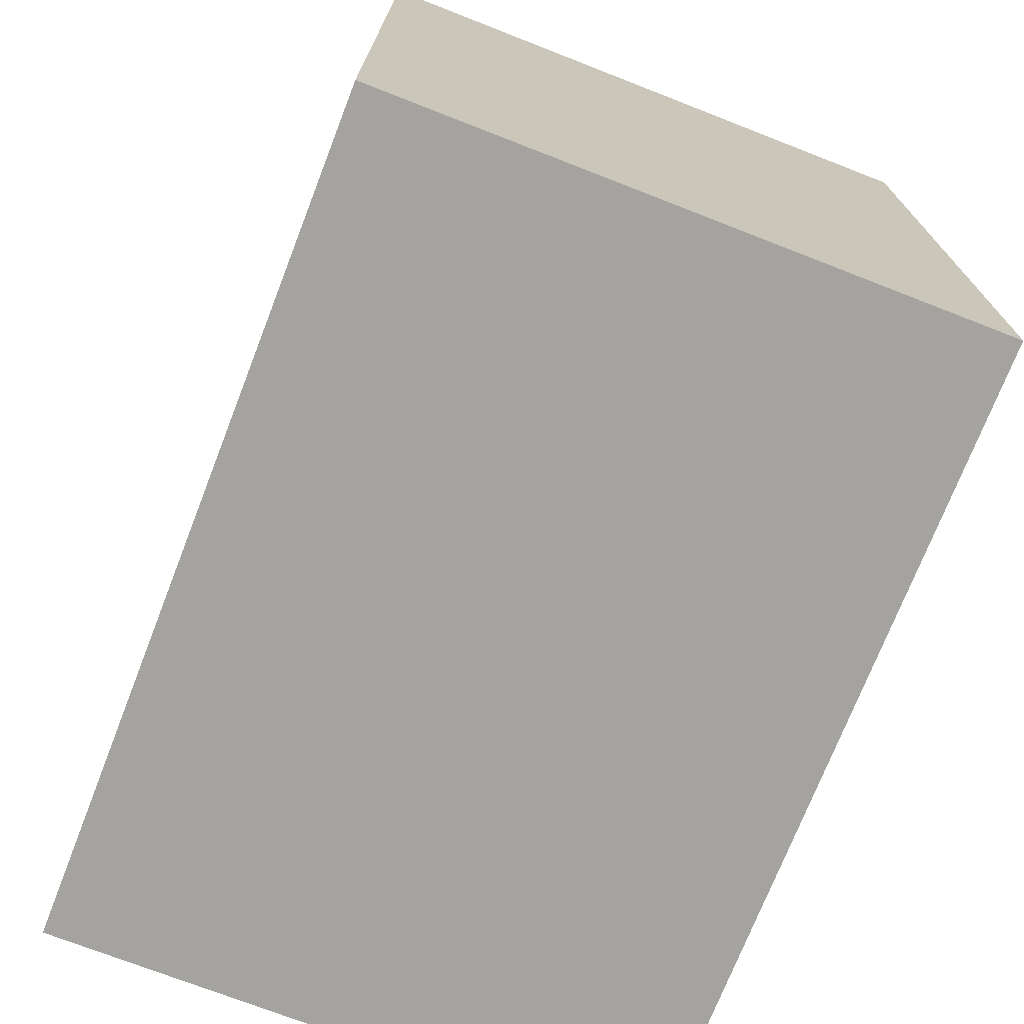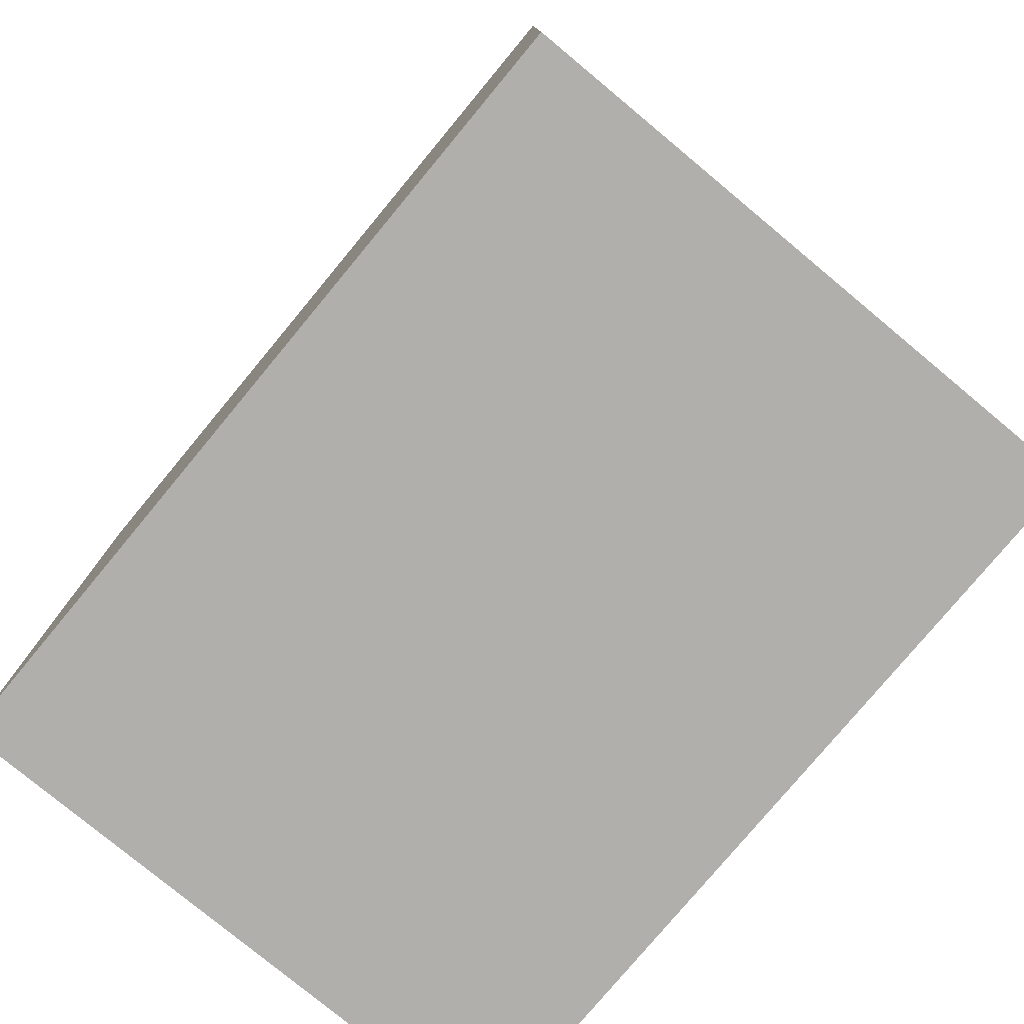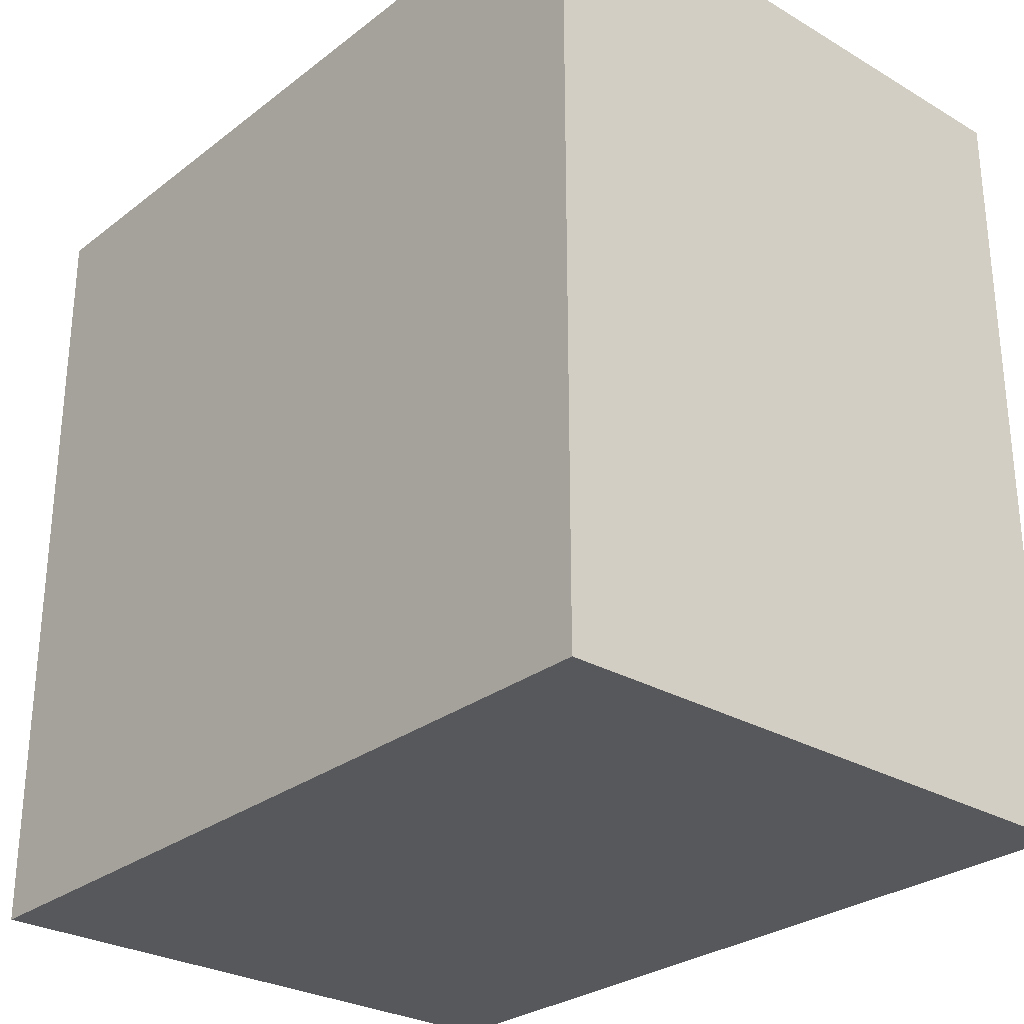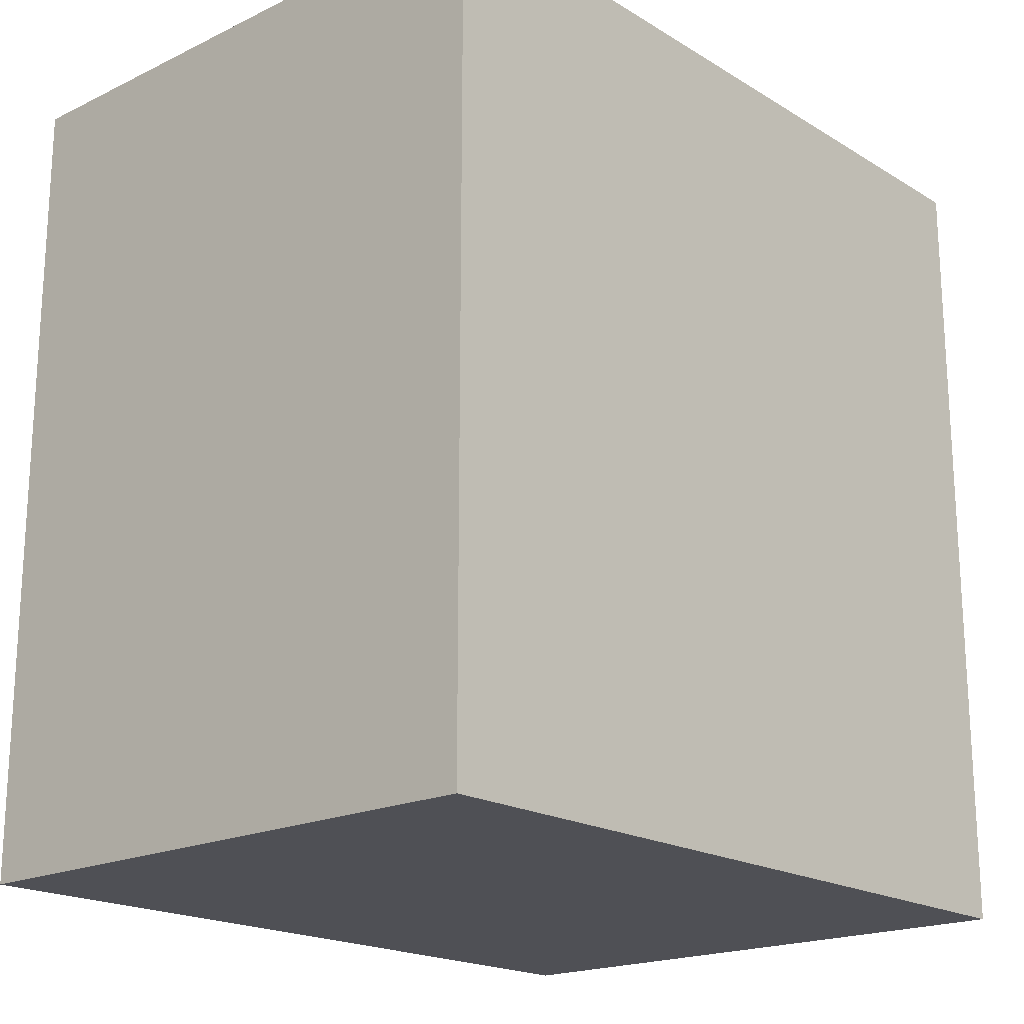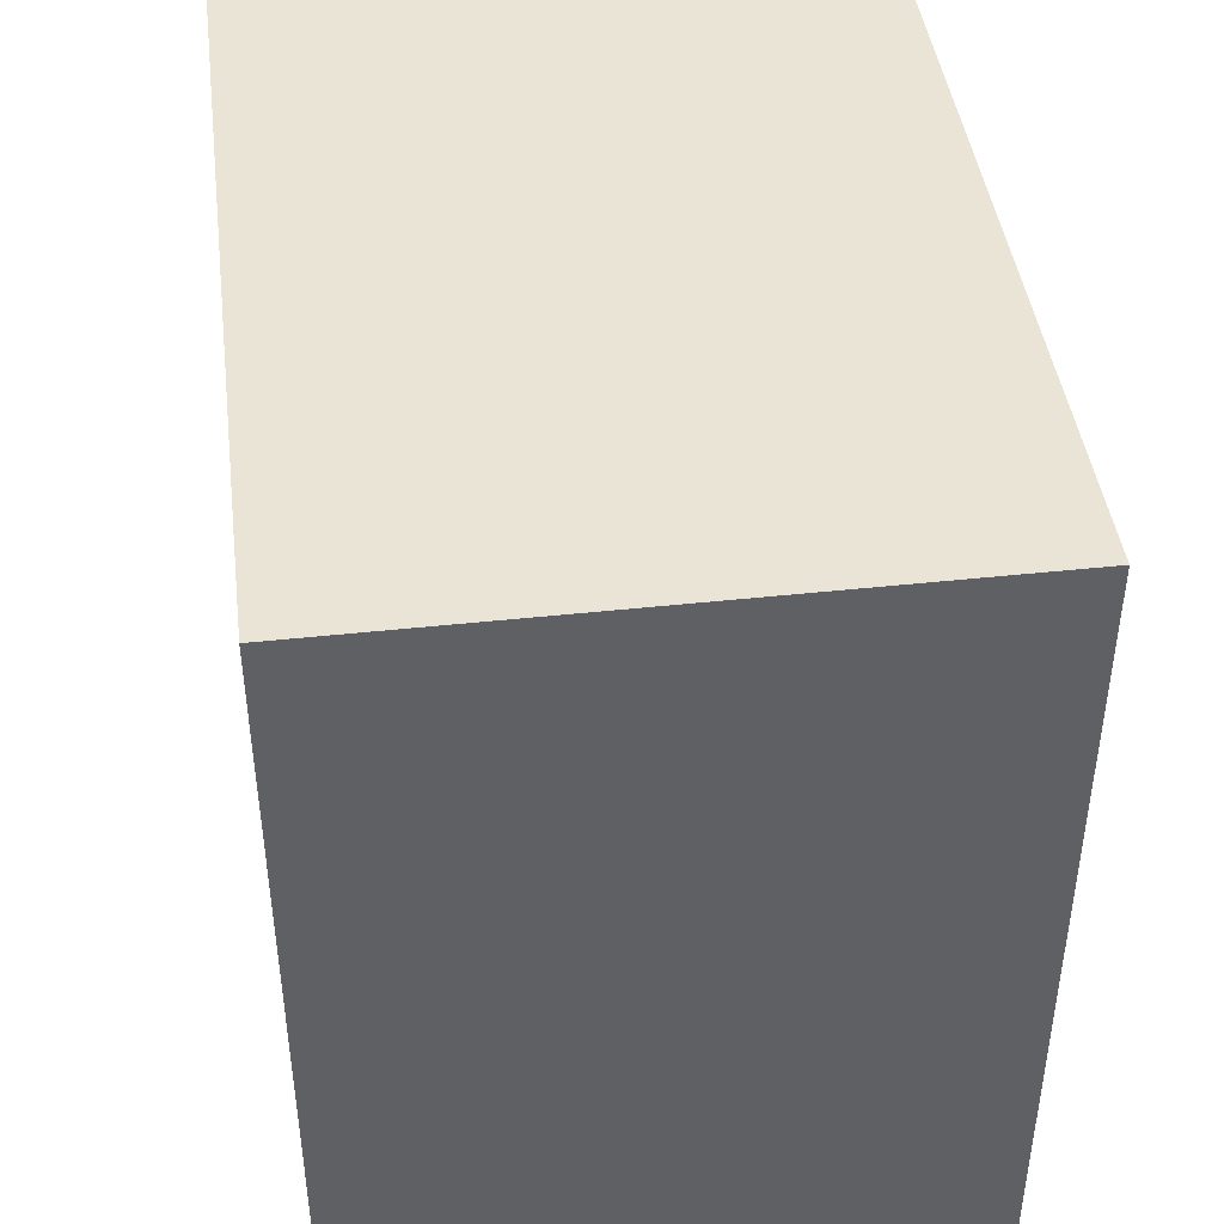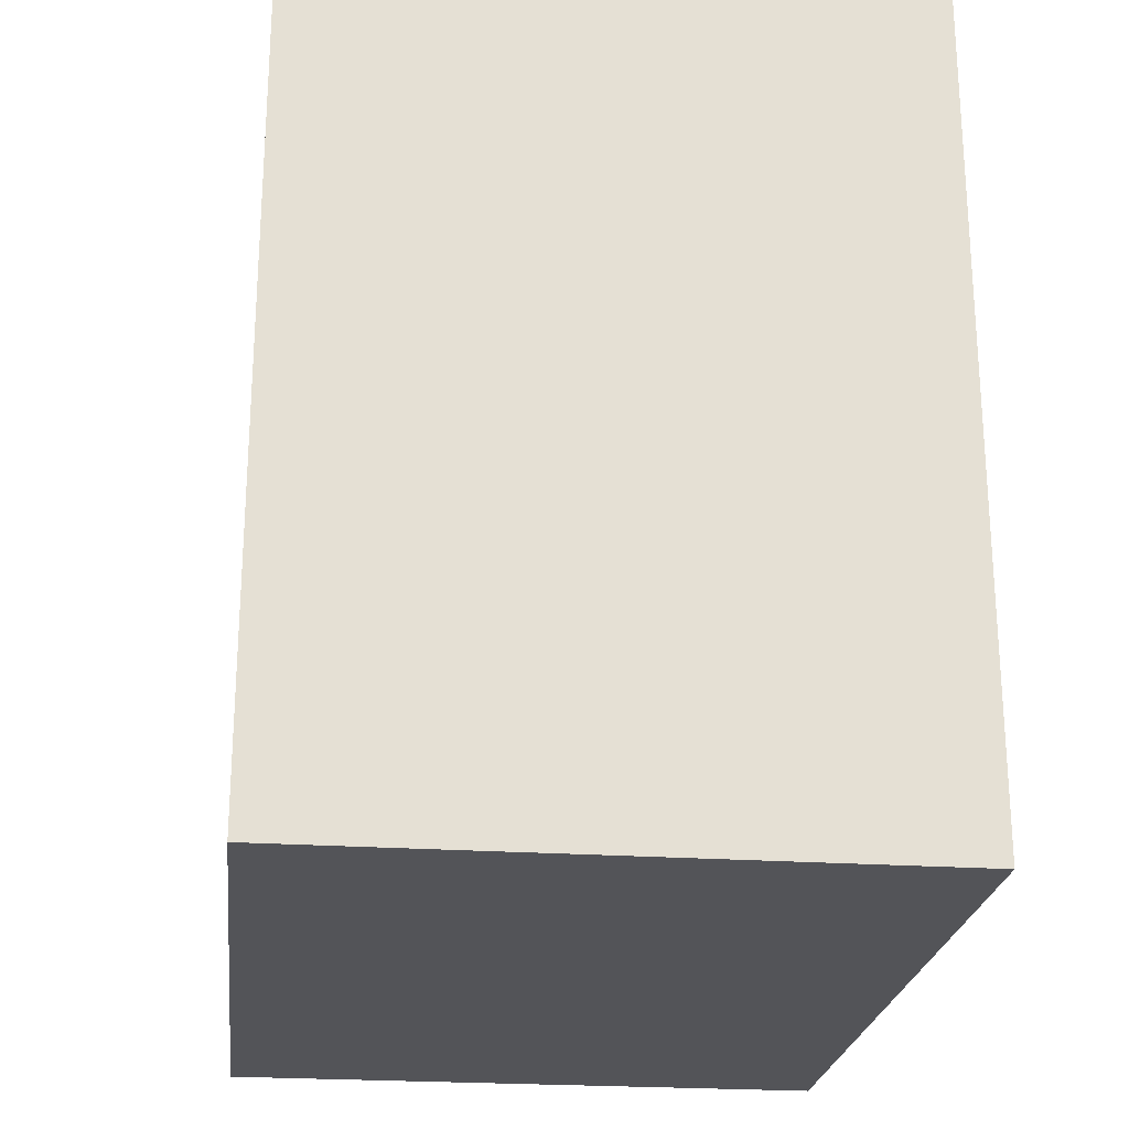
<metadata>
{"format":"obj","ext":"obj","renderer":"f3d","projection":"perspective","resolution":1024,"background":"white","views":[{"elev":-72.8,"azim":158.7,"up":"+Y"},{"elev":-78.1,"azim":-39.7,"up":"+Z"},{"elev":-28.3,"azim":138.7,"up":"+Y"},{"elev":-19.3,"azim":41.7,"up":"+Z"},{"elev":43.7,"azim":172.7,"up":"+Y"},{"elev":-23.5,"azim":173.5,"up":"+Z"}]}
</metadata>
<code>
o 26814
v 2201 1912 8.014
v 2201 1912 8.014
v 2201 1912 8.096
v 2201 1912 8.014
v 2201 1912 8.014
v 2201 1912 8.014
v 2201 1912 8.014
v 2201 1912 8.096
v 2201 1912 8.096
v 2201 1912 8.096
v 2201 1912 8.096
v 2201 1912 8.014
v 2201 1912 8.096
v 2201 1912 8.014
v 2201 1912 8.096
v 2201 1912 8.096
v 2201 1912 8.014
v 2201 1912 8.014
v 2201 1912 8.096
v 2201 1912 8.096
v 2201 1912 8.096
v 2201 1912 8.014
v 2201 1912 8.014
v 2201 1912 8.096
v 2201 1912 8.096
v 2201 1912 8.096
v 2201 1912 8.096
v 2201 1912 8.096
v 2201 1912 8.014
f 1 2 3
f 1 4 5
f 6 2 7
f 8 9 7
f 10 7 11
f 12 13 14
f 14 15 16
f 17 15 18
f 19 20 21
f 22 23 20
f 24 25 26
f 27 28 29

</code>
